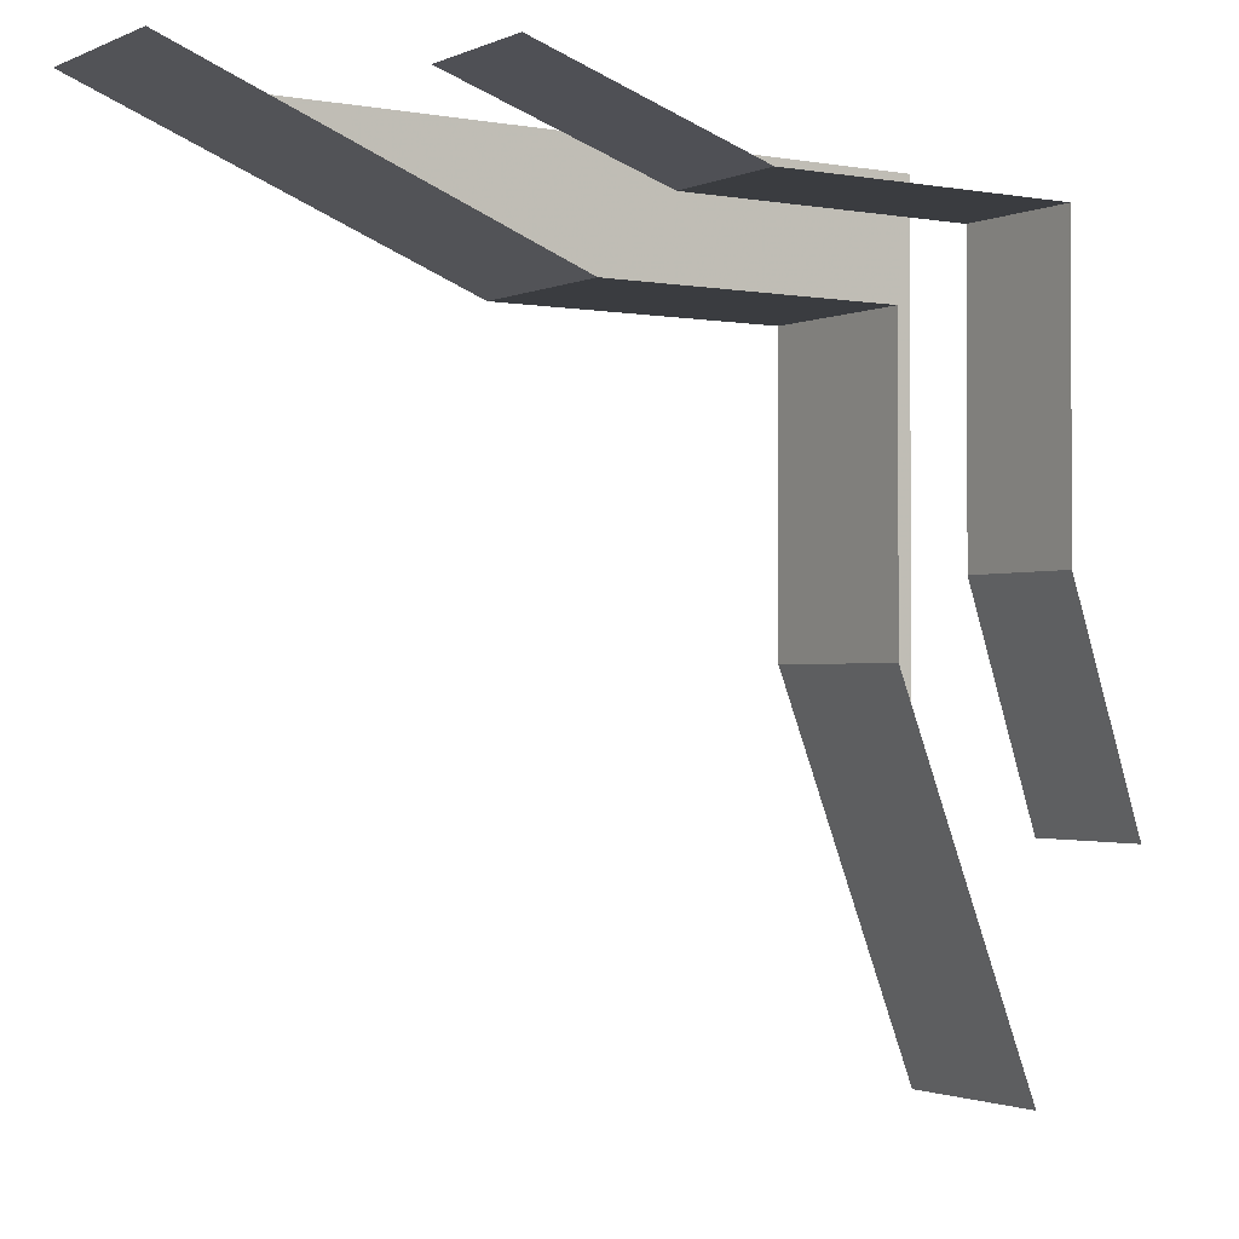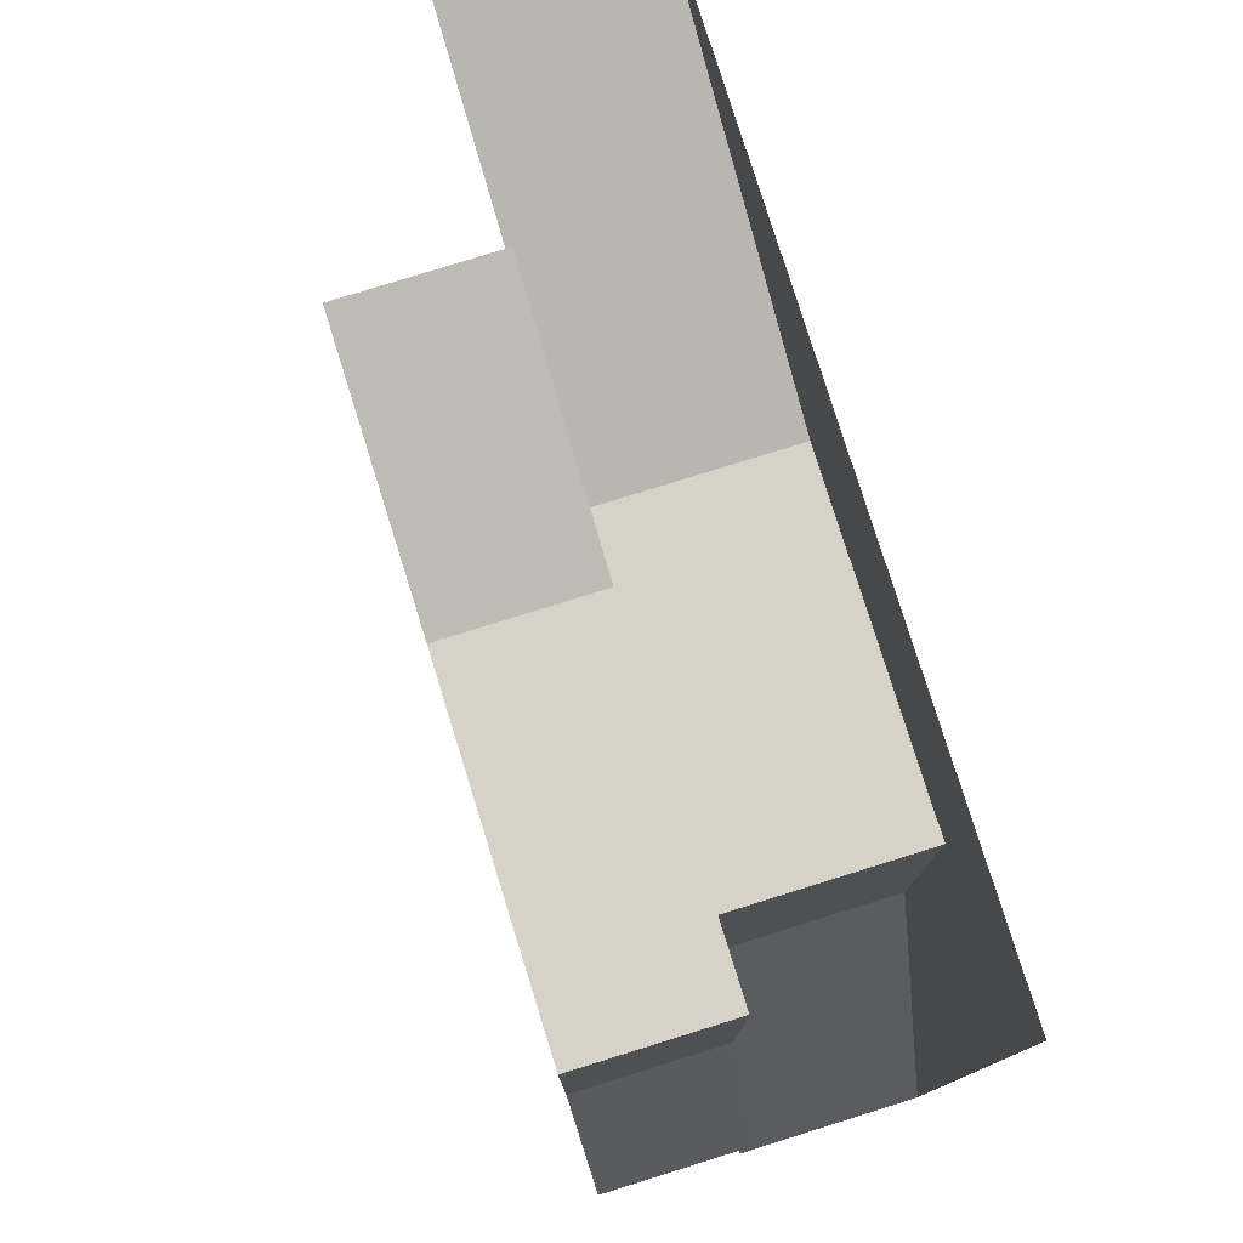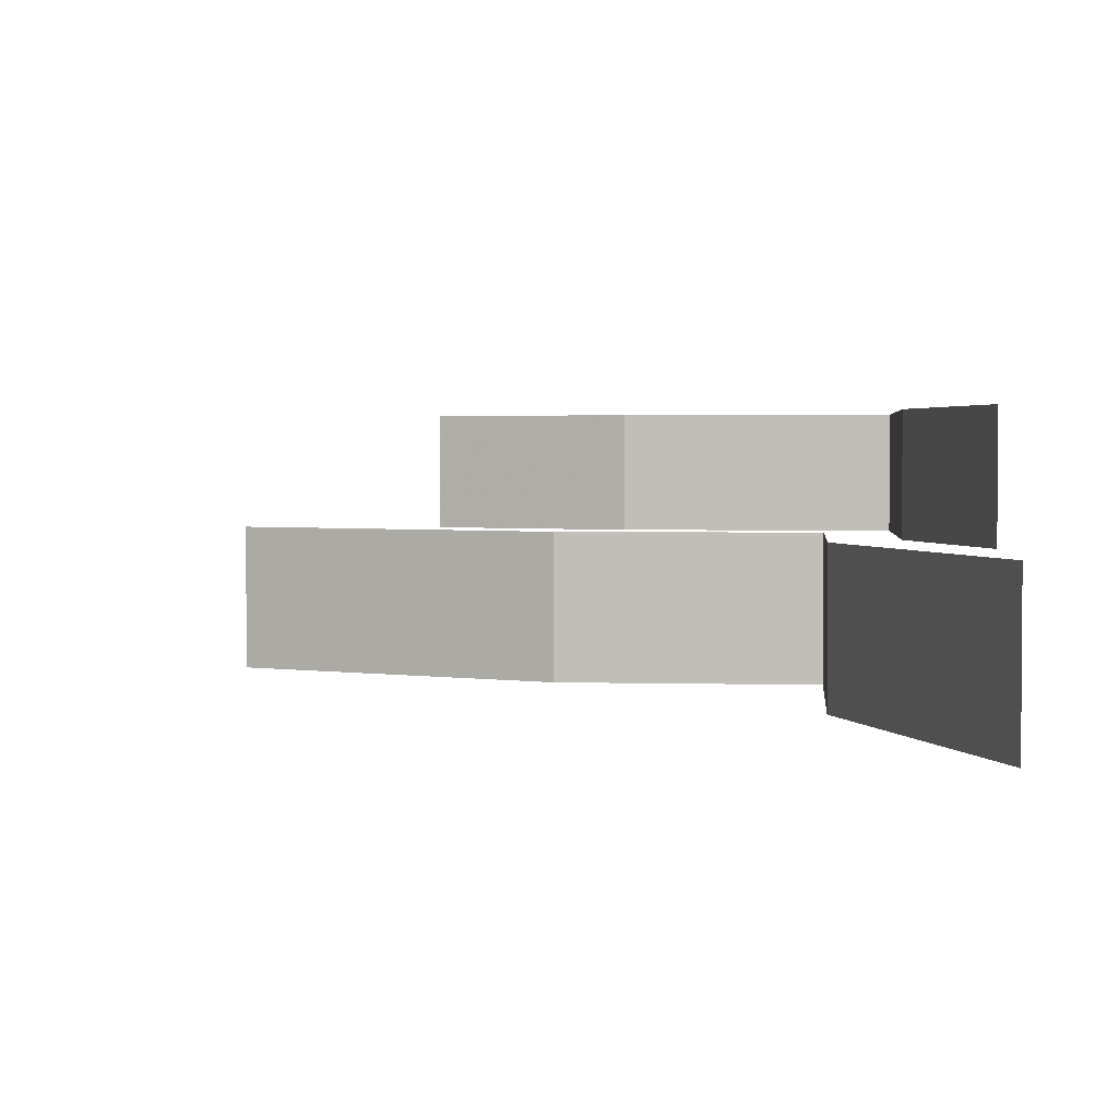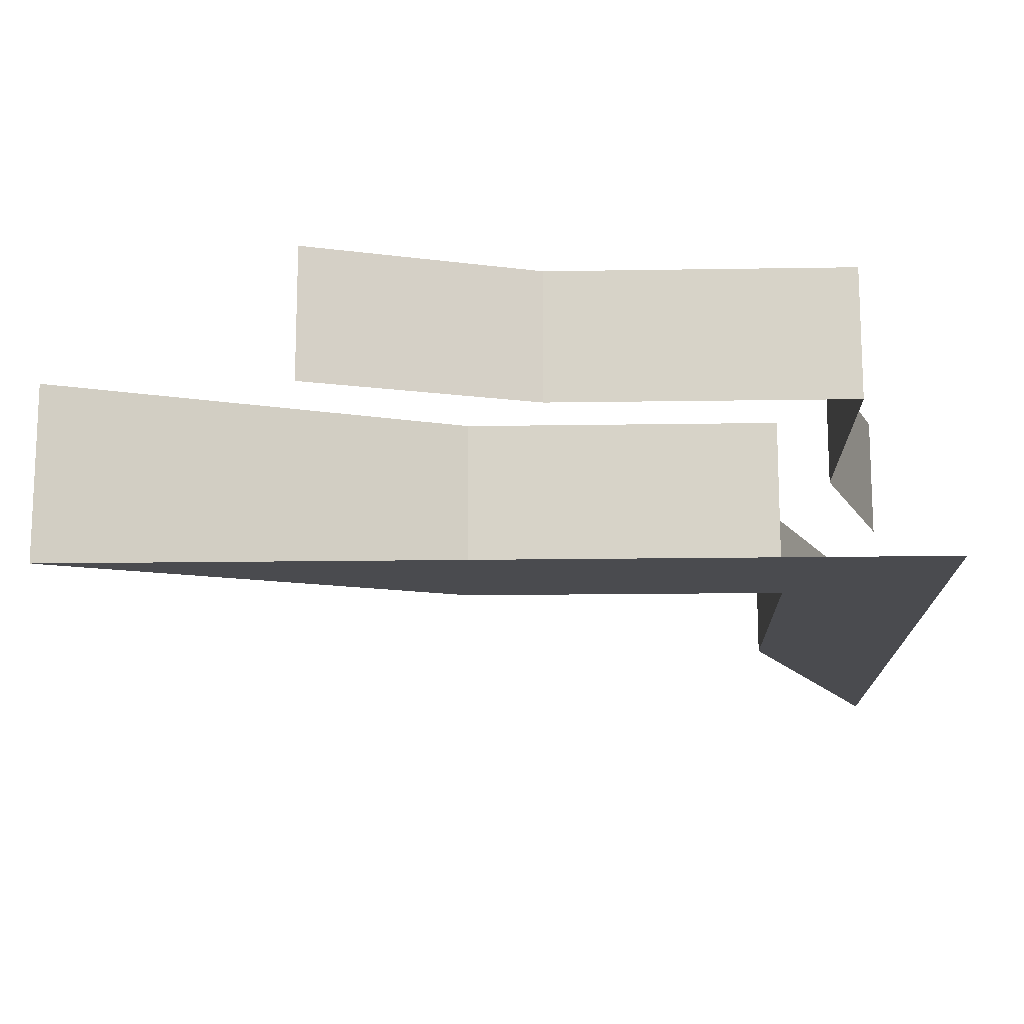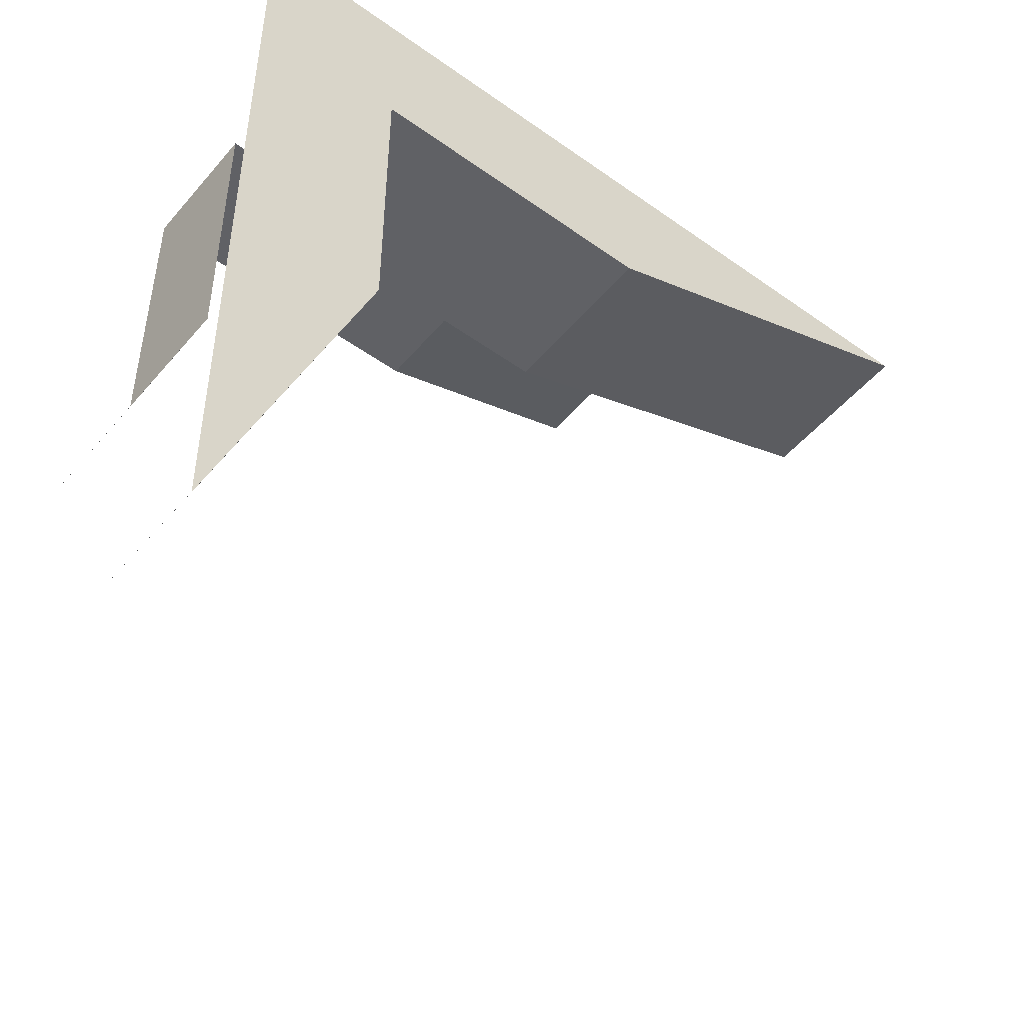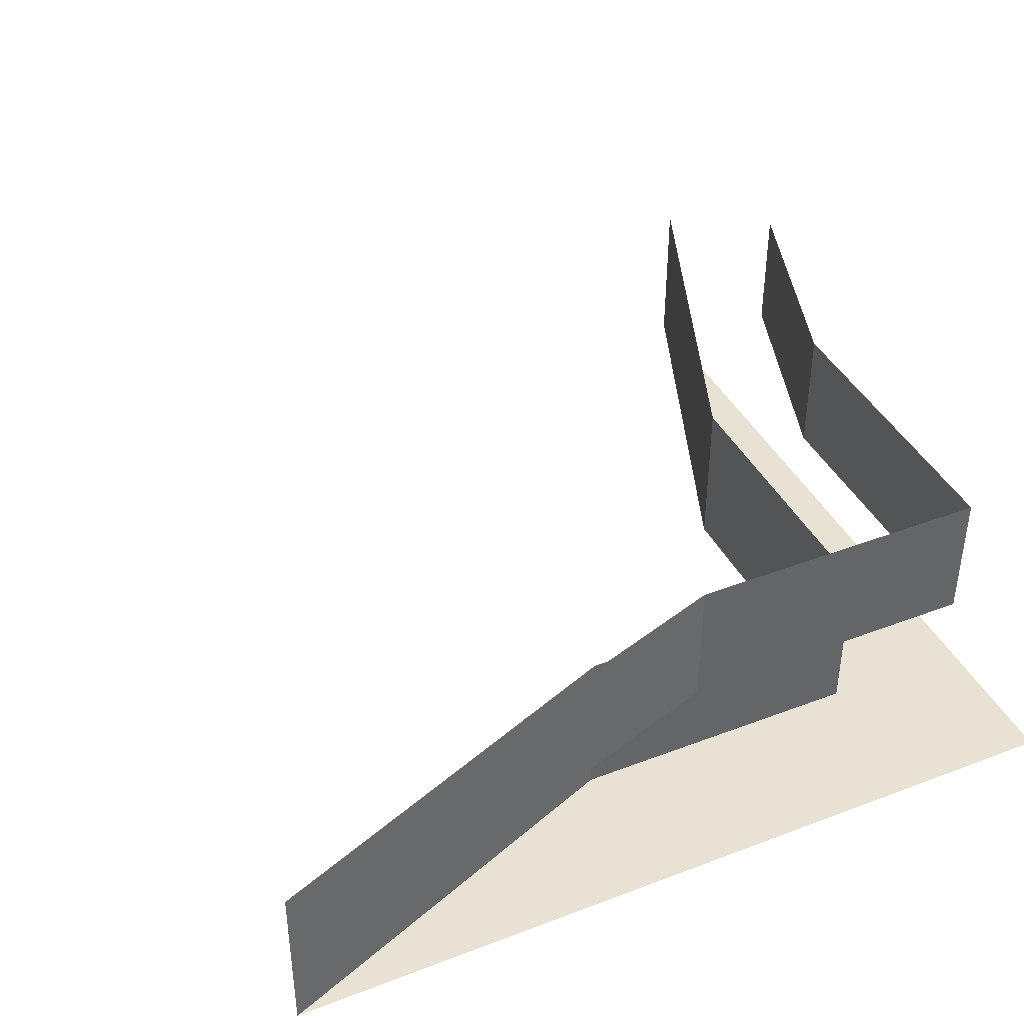
<metadata>
{"format":"obj","ext":"obj","renderer":"f3d","projection":"perspective","resolution":1024,"background":"white","views":[{"elev":-1.5,"azim":146.6,"up":"+Z"},{"elev":78.5,"azim":-107.3,"up":"+Z"},{"elev":2.5,"azim":-174.4,"up":"+Y"},{"elev":-14.3,"azim":-87.9,"up":"+Y"},{"elev":-49.4,"azim":-38.4,"up":"+Z"},{"elev":40.9,"azim":-114.9,"up":"+Y"}]}
</metadata>
<code>
v -0.375 -0.25 0.375
v -0.375 -0.25 0.125
v -0.375 -0.1094 0.125
v -0.375 -0.1094 0.375
v -0.125 -0.1094 0.375
v -0.125 -0.25 0.375
v -0.1094 -0.25 0.5
v -0.5 -0.25 0.5
v -0.5 -0.25 0.1094
v -0.5 -0.25 -0.1953
v -0.5 -0.1094 -0.1953
v -0.5 -0.1094 0
v -0.5 0 0
v -0.4375 0 0.1875
v -0.4375 -0.1094 0.1875
v -0.4375 0 0.4375
v -0.4375 -0.1094 0.4375
v -0.1875 0 0.4375
v -0.1875 -0.1094 0.4375
v 0 0 0.5
v 0 -0.1094 0.5
v 0.1953 -0.1094 0.5
v 0.1953 -0.25 0.5
f 1 2 3
f 1 3 4
f 1 4 5
f 1 5 6
f 2 10 3
f 3 10 11
f 6 5 22
f 6 22 23
f 1 6 7
f 1 7 8
f 1 8 9
f 1 9 2
f 2 9 10
f 6 23 7
f 12 13 14
f 12 14 15
f 15 14 16
f 15 16 17
f 17 16 18
f 17 18 19
f 19 18 20
f 19 20 21

</code>
